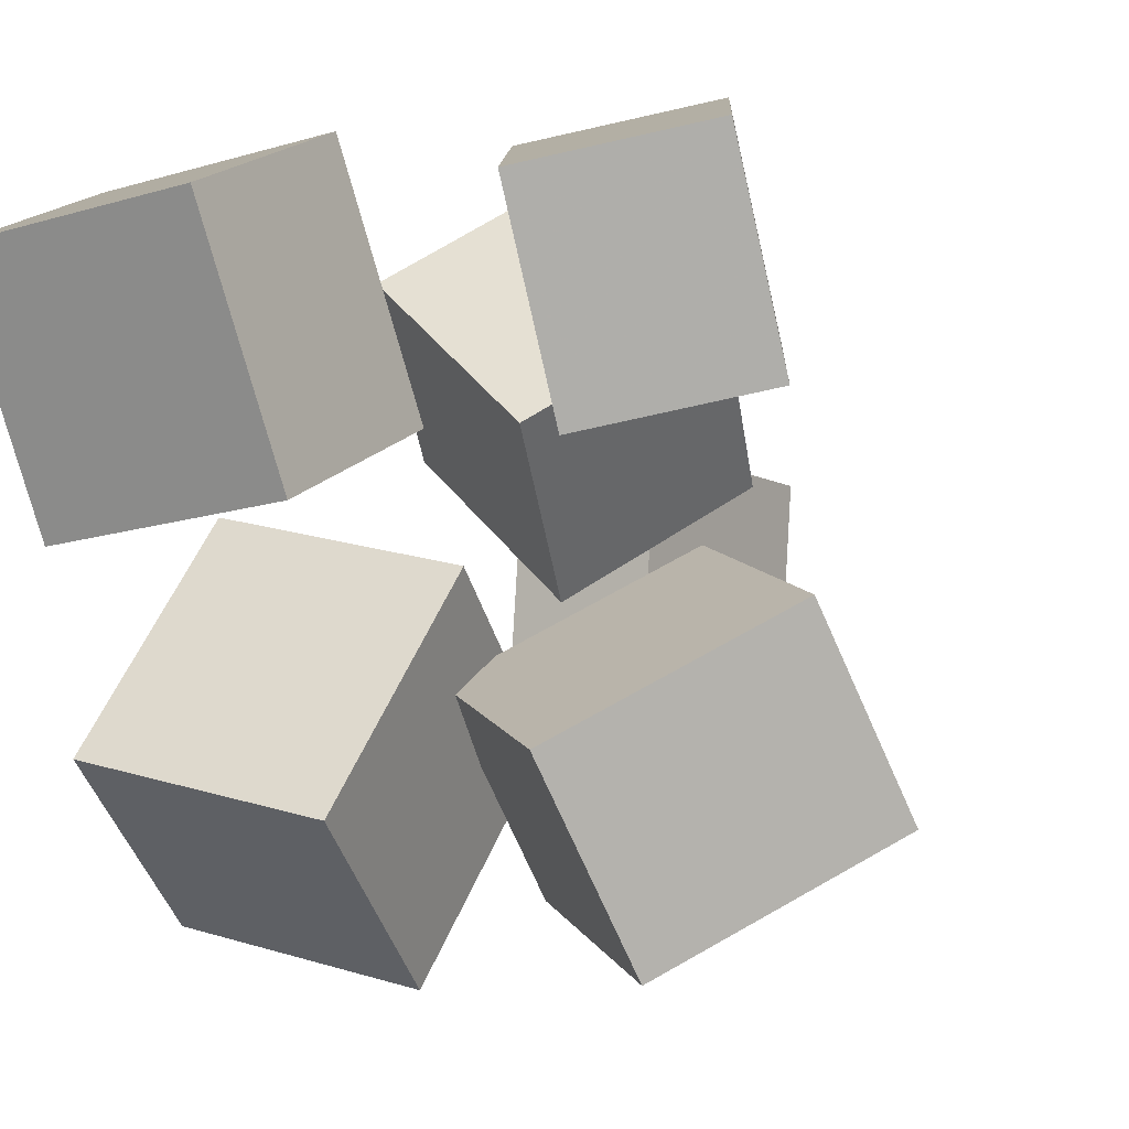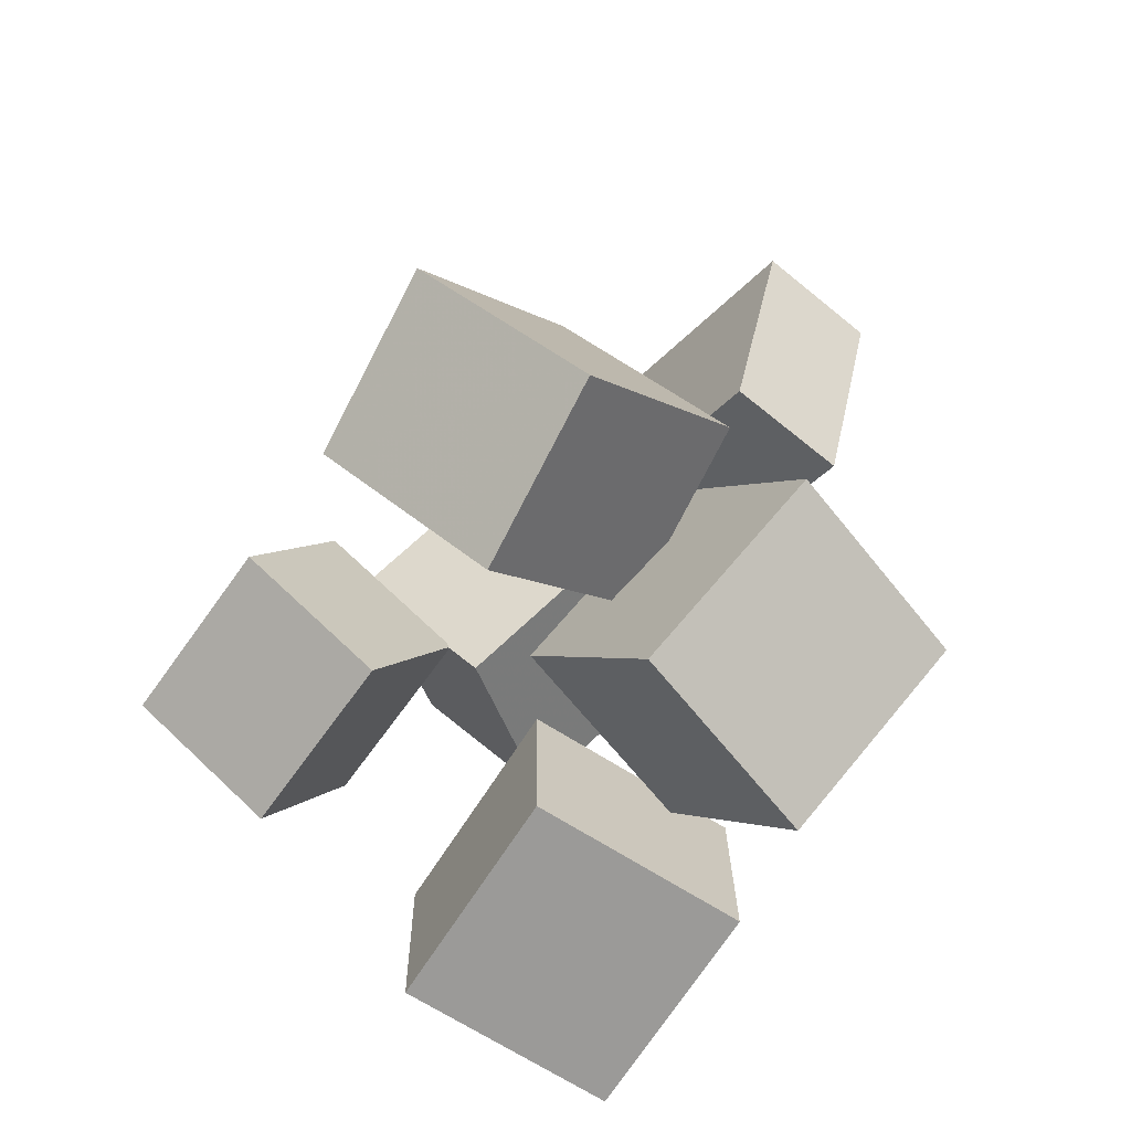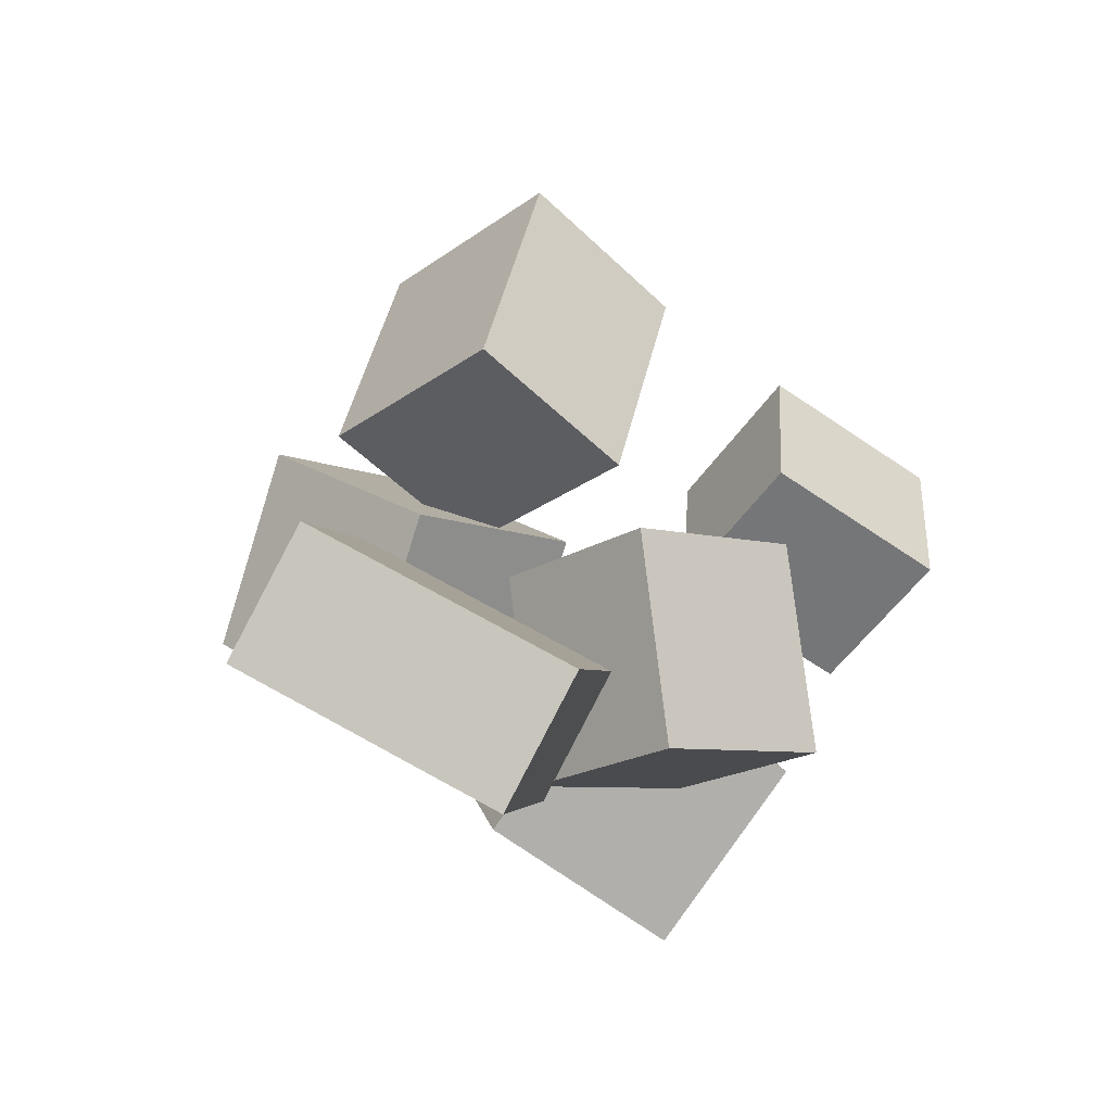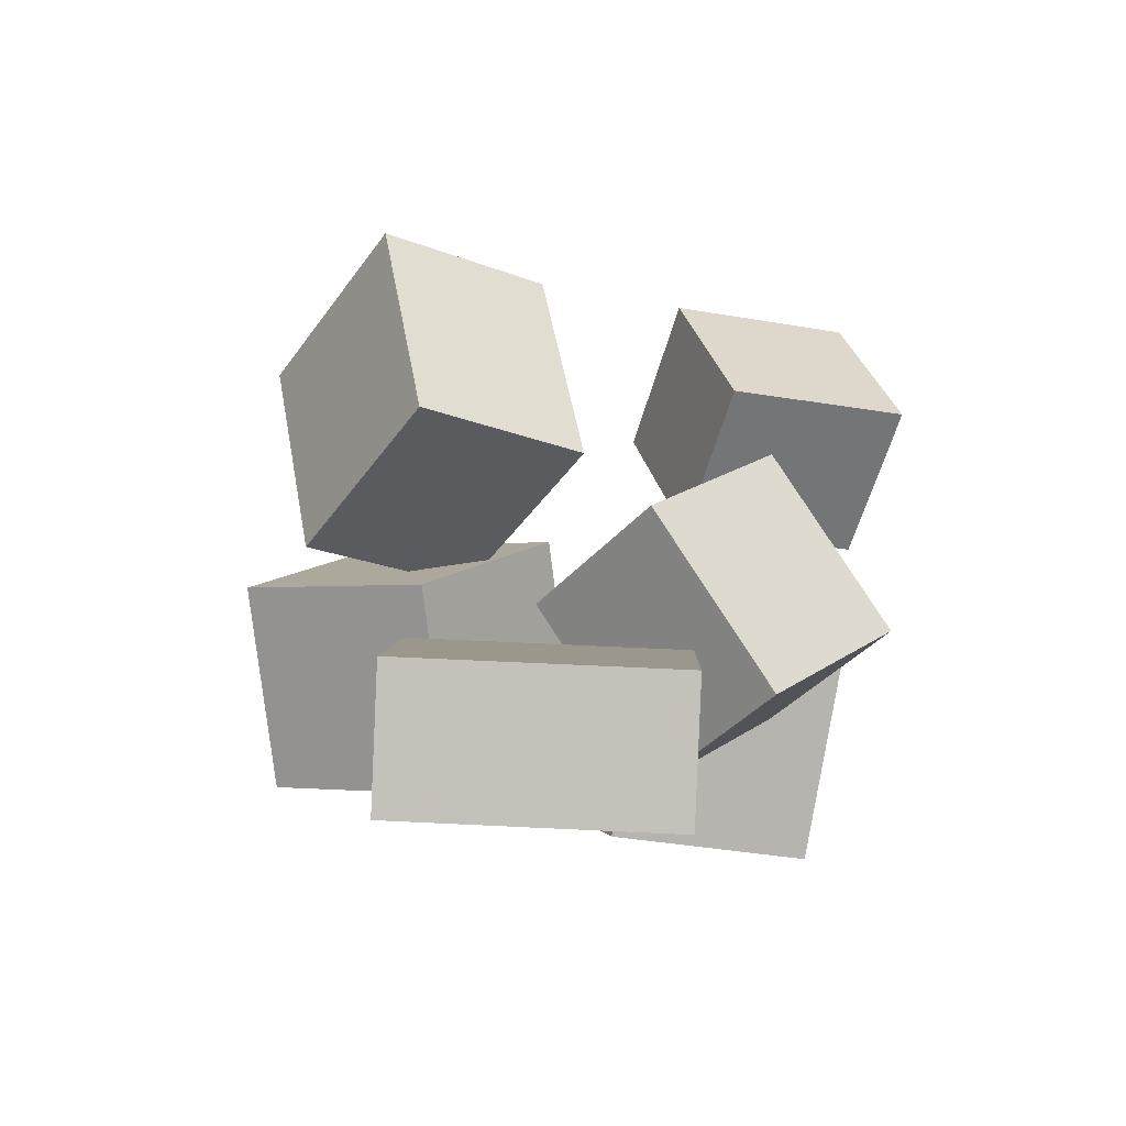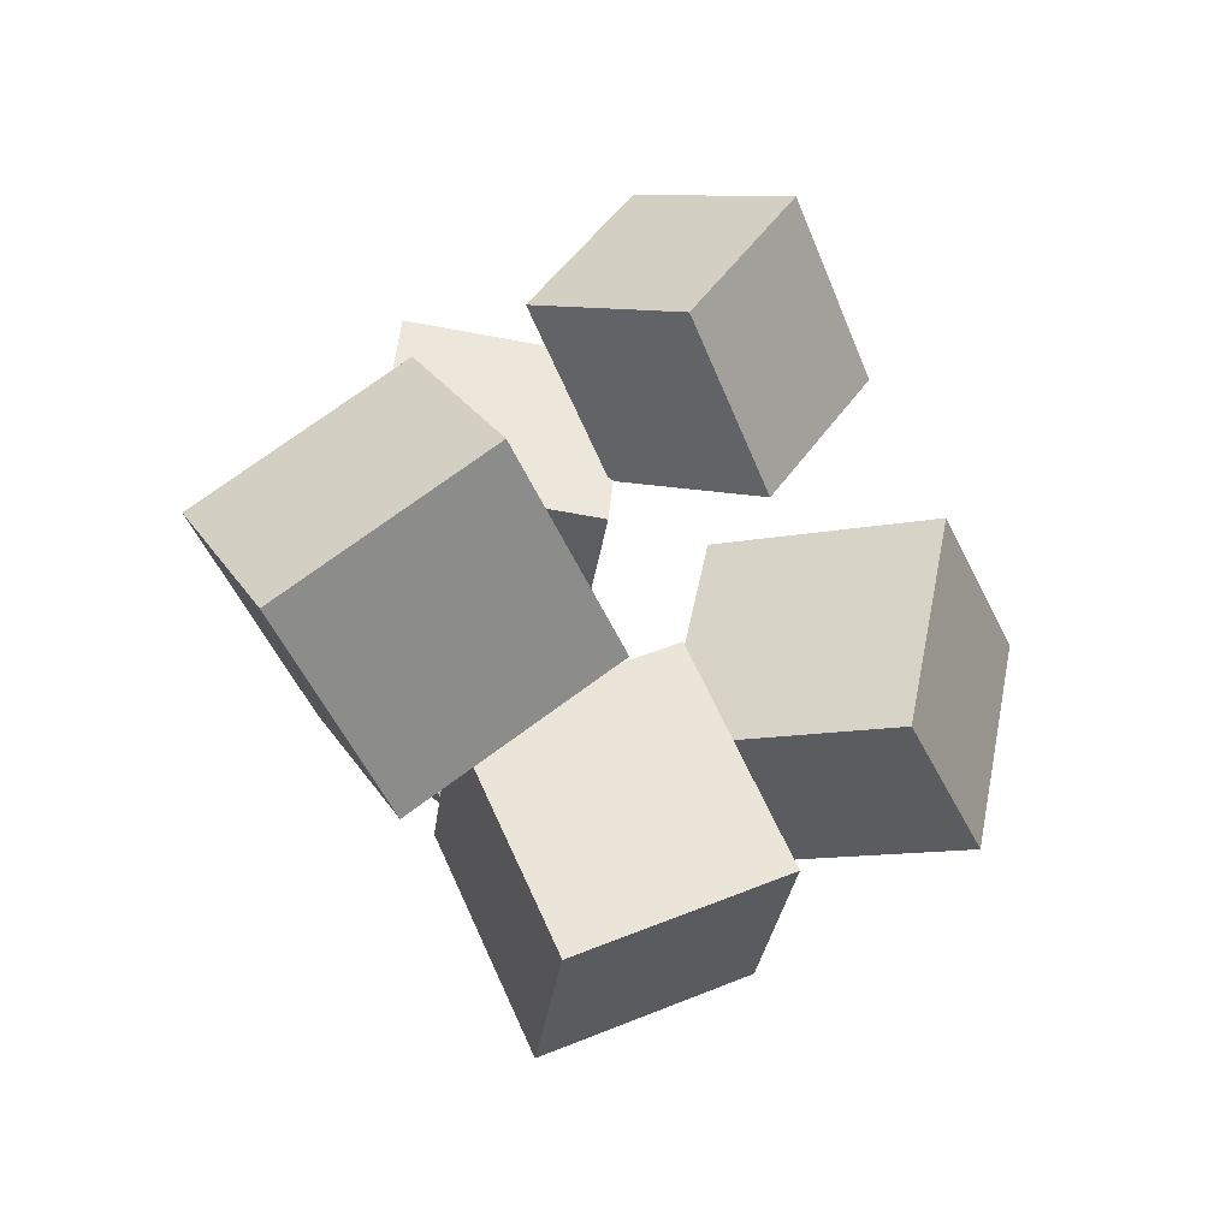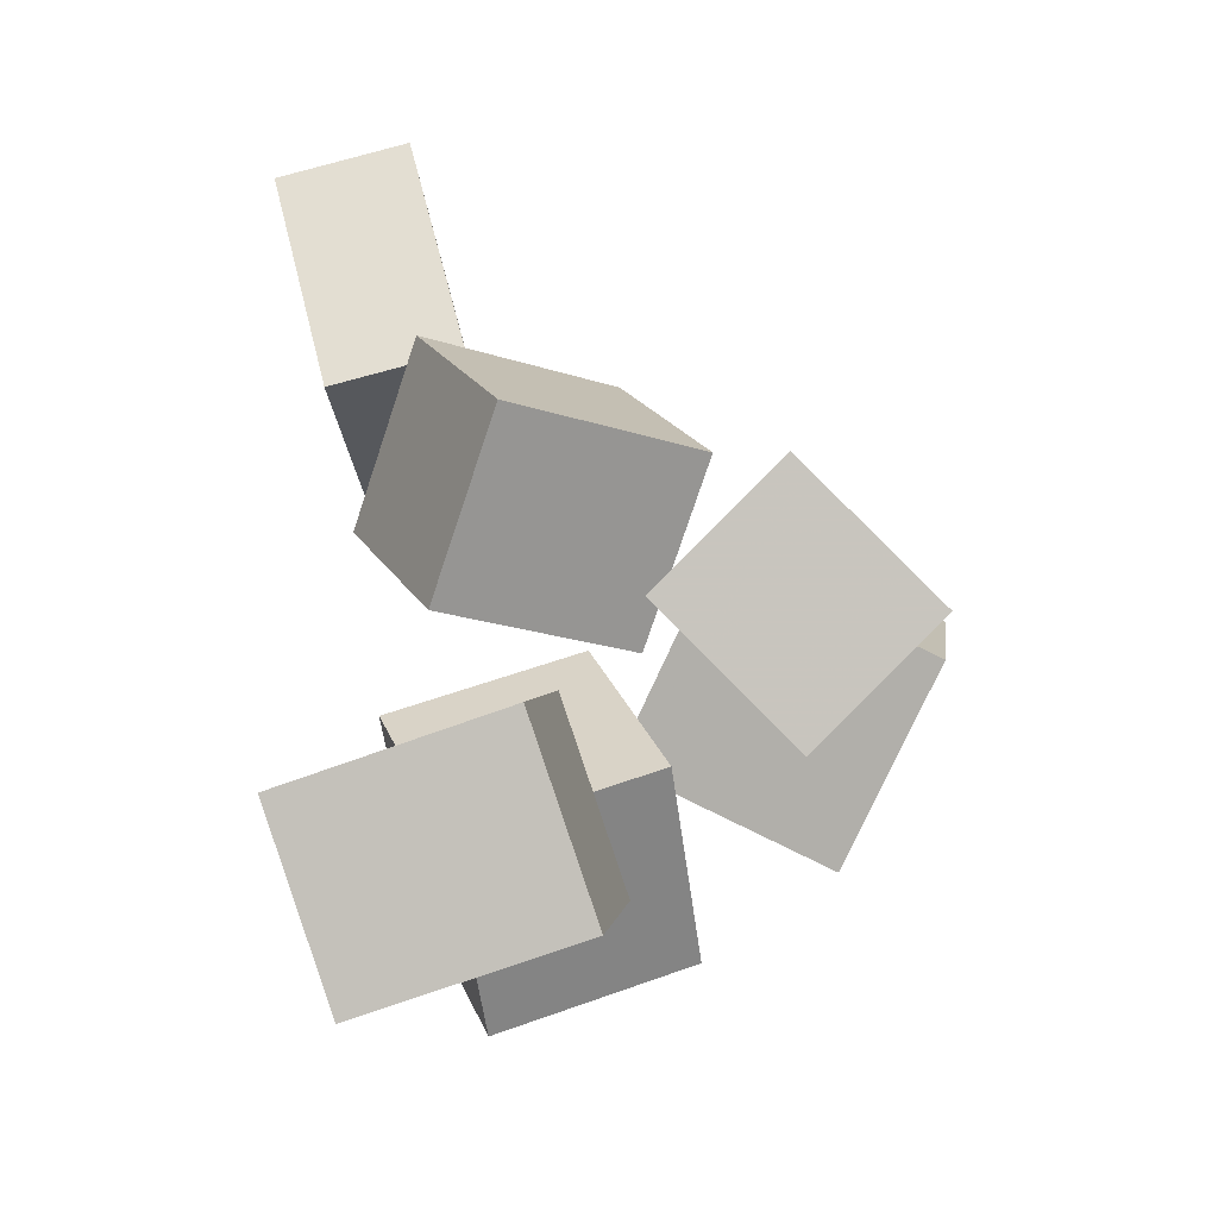
<metadata>
{"format":"obj","ext":"obj","renderer":"f3d","projection":"perspective","resolution":1024,"background":"white","views":[{"elev":-8.1,"azim":47.0,"up":"+Z"},{"elev":-40.0,"azim":146.5,"up":"+Y"},{"elev":74.7,"azim":-57.2,"up":"+Y"},{"elev":77.6,"azim":-83.3,"up":"+Y"},{"elev":-78.7,"azim":29.2,"up":"+Y"},{"elev":-24.2,"azim":9.1,"up":"+Y"}]}
</metadata>
<code>
v -0.1963 0.116 -0.1166
v -0.1806 0.1195 0.1077
v -0.247 0.3146 -0.1162
v -0.2314 0.3181 0.1082
v -0.08586 0.1443 -0.1248
v -0.07018 0.1477 0.09959
v -0.1366 0.3429 -0.1243
v -0.1209 0.3464 0.1001
f 1.0 7.0 5.0
f 1.0 3.0 7.0
f 1.0 4.0 3.0
f 1.0 2.0 4.0
f 3.0 8.0 7.0
f 3.0 4.0 8.0
f 5.0 7.0 8.0
f 5.0 8.0 6.0
f 1.0 5.0 6.0
f 1.0 6.0 2.0
f 2.0 6.0 8.0
f 2.0 8.0 4.0
v -0.1588 0.003263 0.08301
v -0.07433 -0.1119 0.1805
v -0.09305 0.1236 0.1682
v -0.008561 0.008409 0.2656
v -0.02039 0.008322 -0.03102
v 0.0641 -0.1068 0.06643
v 0.04538 0.1286 0.05415
v 0.1299 0.01347 0.1516
f 9.0 15.0 13.0
f 9.0 11.0 15.0
f 9.0 12.0 11.0
f 9.0 10.0 12.0
f 11.0 16.0 15.0
f 11.0 12.0 16.0
f 13.0 15.0 16.0
f 13.0 16.0 14.0
f 9.0 13.0 14.0
f 9.0 14.0 10.0
f 10.0 14.0 16.0
f 10.0 16.0 12.0
v -0.09347 -0.3356 -0.1523
v -0.09452 -0.2261 0.01075
v -0.1755 -0.1906 -0.2503
v -0.1766 -0.08097 -0.08729
v 0.07304 -0.2704 -0.1951
v 0.07199 -0.1608 -0.03204
v -0.009003 -0.1253 -0.2931
v -0.01005 -0.01572 -0.1301
f 17.0 23.0 21.0
f 17.0 19.0 23.0
f 17.0 20.0 19.0
f 17.0 18.0 20.0
f 19.0 24.0 23.0
f 19.0 20.0 24.0
f 21.0 23.0 24.0
f 21.0 24.0 22.0
f 17.0 21.0 22.0
f 17.0 22.0 18.0
f 18.0 22.0 24.0
f 18.0 24.0 20.0
v 0.07689 -0.0756 0.08734
v 0.09147 -0.1385 0.2374
v 0.1816 0.0139 0.1147
v 0.1962 -0.04899 0.2647
v 0.1796 -0.1794 0.03384
v 0.1942 -0.2423 0.1839
v 0.2843 -0.08993 0.06117
v 0.2989 -0.1528 0.2112
f 25.0 31.0 29.0
f 25.0 27.0 31.0
f 25.0 28.0 27.0
f 25.0 26.0 28.0
f 27.0 32.0 31.0
f 27.0 28.0 32.0
f 29.0 31.0 32.0
f 29.0 32.0 30.0
f 25.0 29.0 30.0
f 25.0 30.0 26.0
f 26.0 30.0 32.0
f 26.0 32.0 28.0
v 0.1884 -0.1206 -0.2917
v 0.01575 -0.03914 -0.235
v 0.2851 0.01907 -0.1978
v 0.1124 0.1005 -0.1411
v 0.1896 -0.2121 -0.1567
v 0.01689 -0.1307 -0.1
v 0.2862 -0.07251 -0.0628
v 0.1136 0.008912 -0.006112
f 33.0 39.0 37.0
f 33.0 35.0 39.0
f 33.0 36.0 35.0
f 33.0 34.0 36.0
f 35.0 40.0 39.0
f 35.0 36.0 40.0
f 37.0 39.0 40.0
f 37.0 40.0 38.0
f 33.0 37.0 38.0
f 33.0 38.0 34.0
f 34.0 38.0 40.0
f 34.0 40.0 36.0
v -0.1421 -0.3275 -0.01356
v -0.1331 -0.4103 0.1673
v -0.1853 -0.1827 0.05484
v -0.1764 -0.2655 0.2357
v 0.0441 -0.2781 -0.0002104
v 0.05307 -0.3609 0.1807
v 0.0008155 -0.1334 0.0682
v 0.009786 -0.2162 0.2491
f 41.0 47.0 45.0
f 41.0 43.0 47.0
f 41.0 44.0 43.0
f 41.0 42.0 44.0
f 43.0 48.0 47.0
f 43.0 44.0 48.0
f 45.0 47.0 48.0
f 45.0 48.0 46.0
f 41.0 45.0 46.0
f 41.0 46.0 42.0
f 42.0 46.0 48.0
f 42.0 48.0 44.0

</code>
